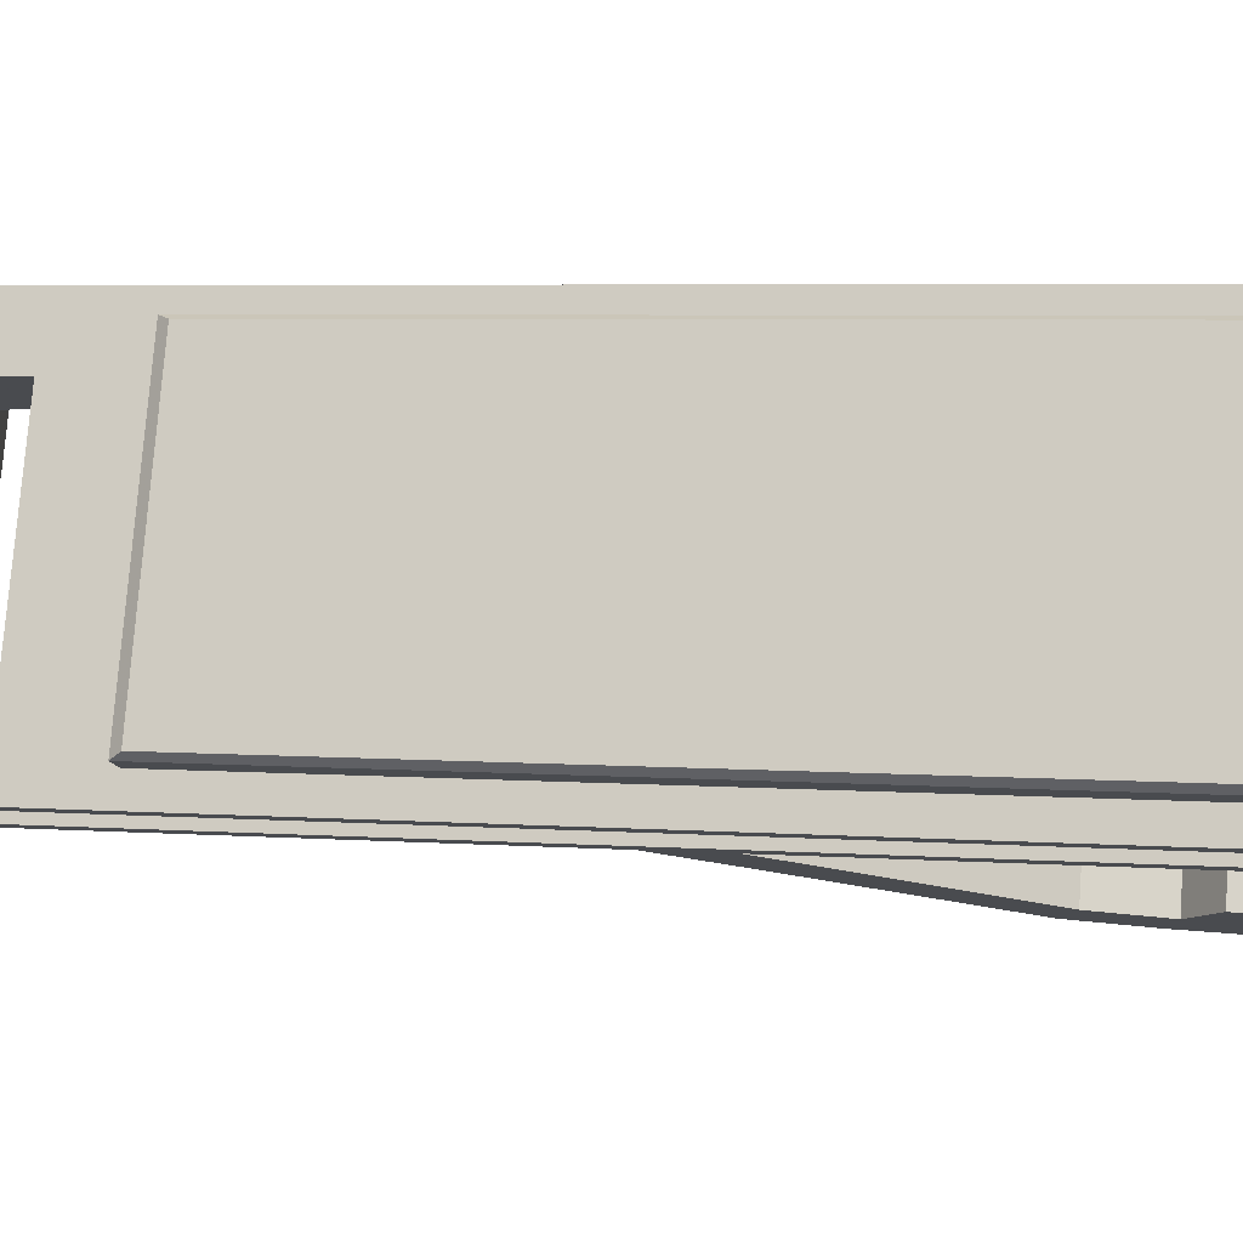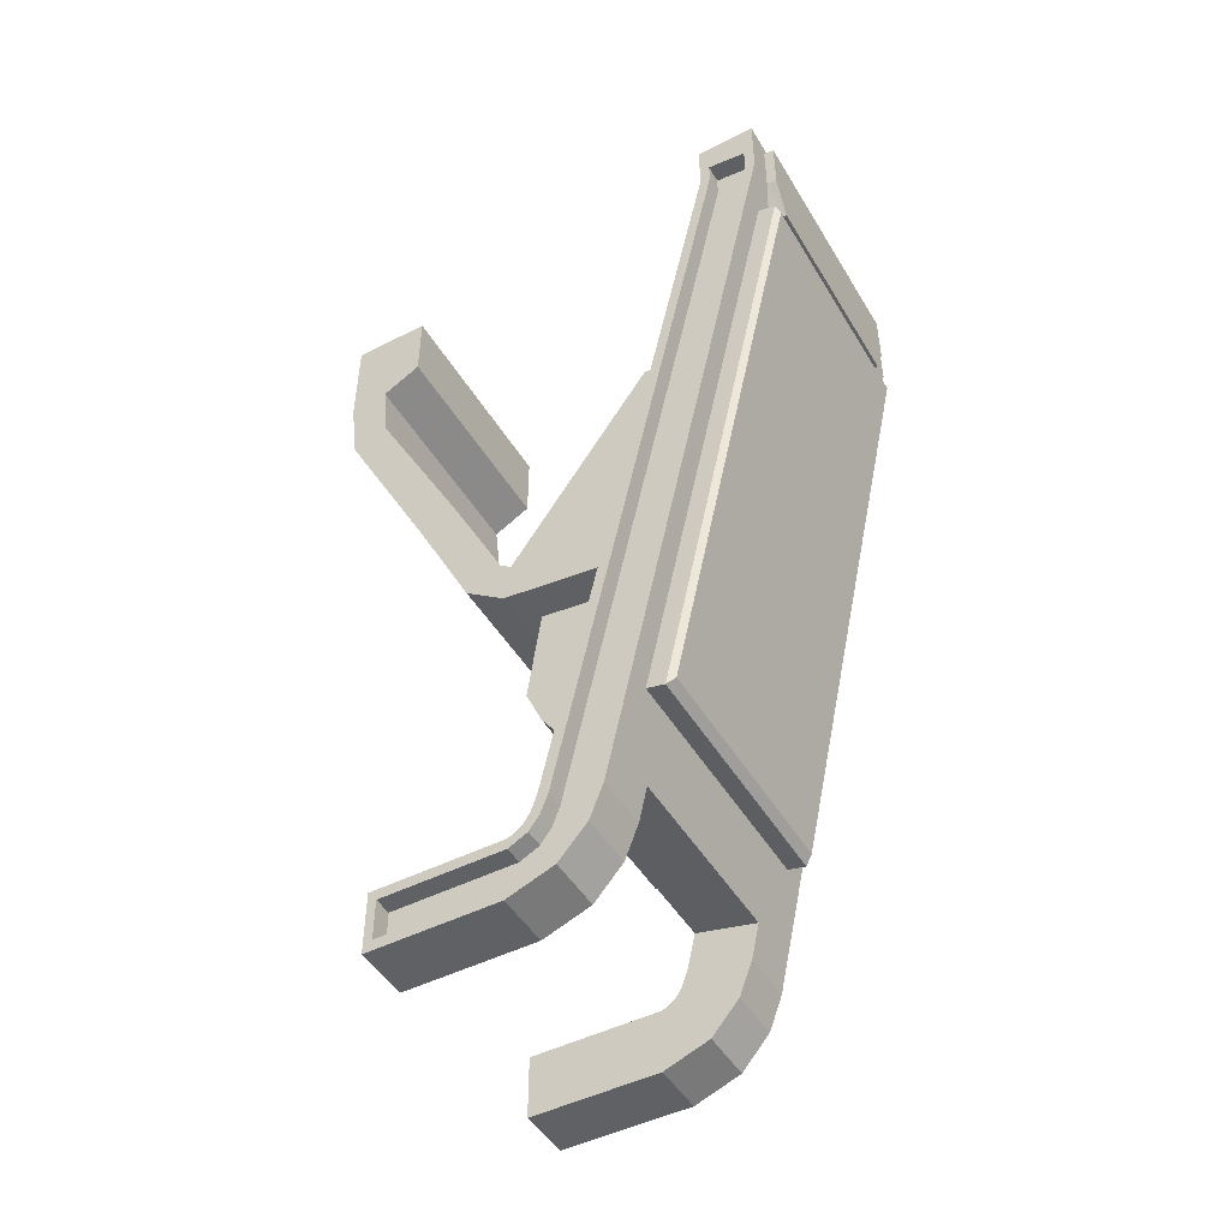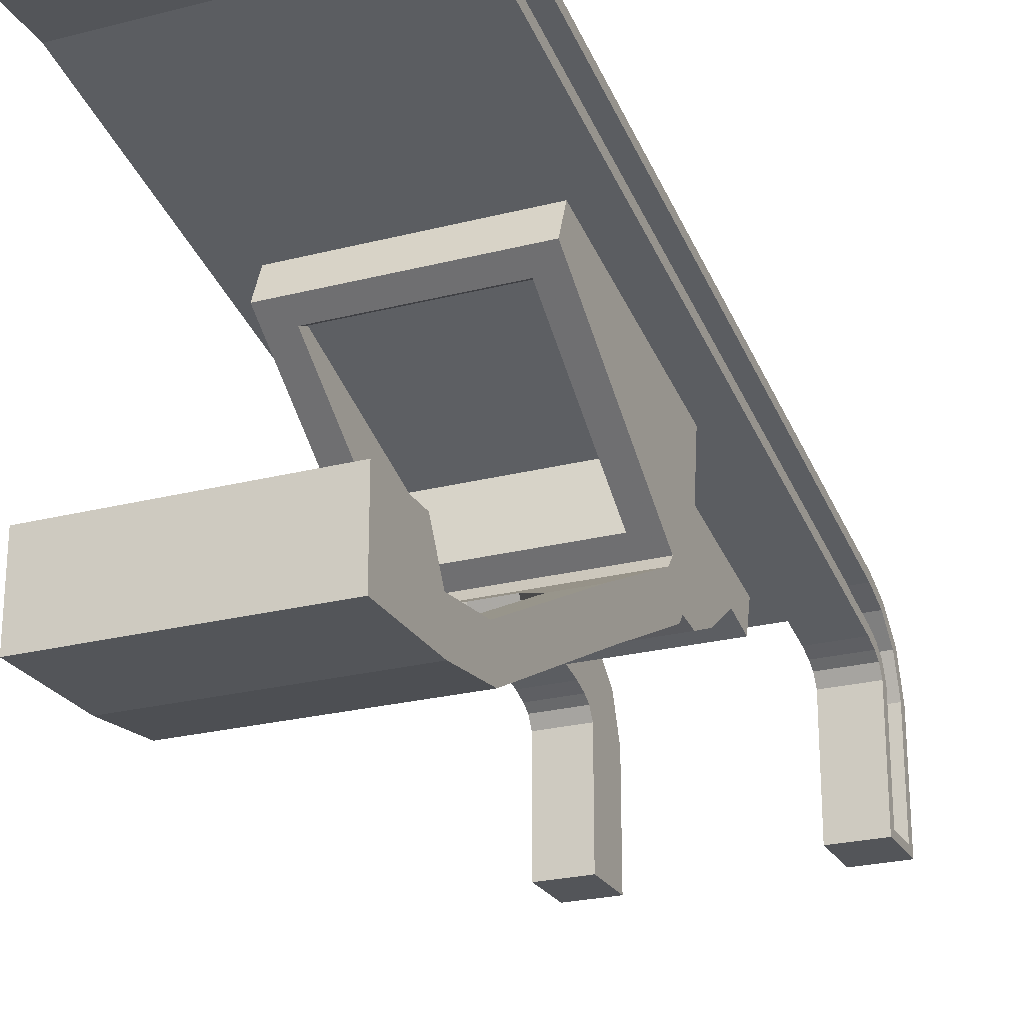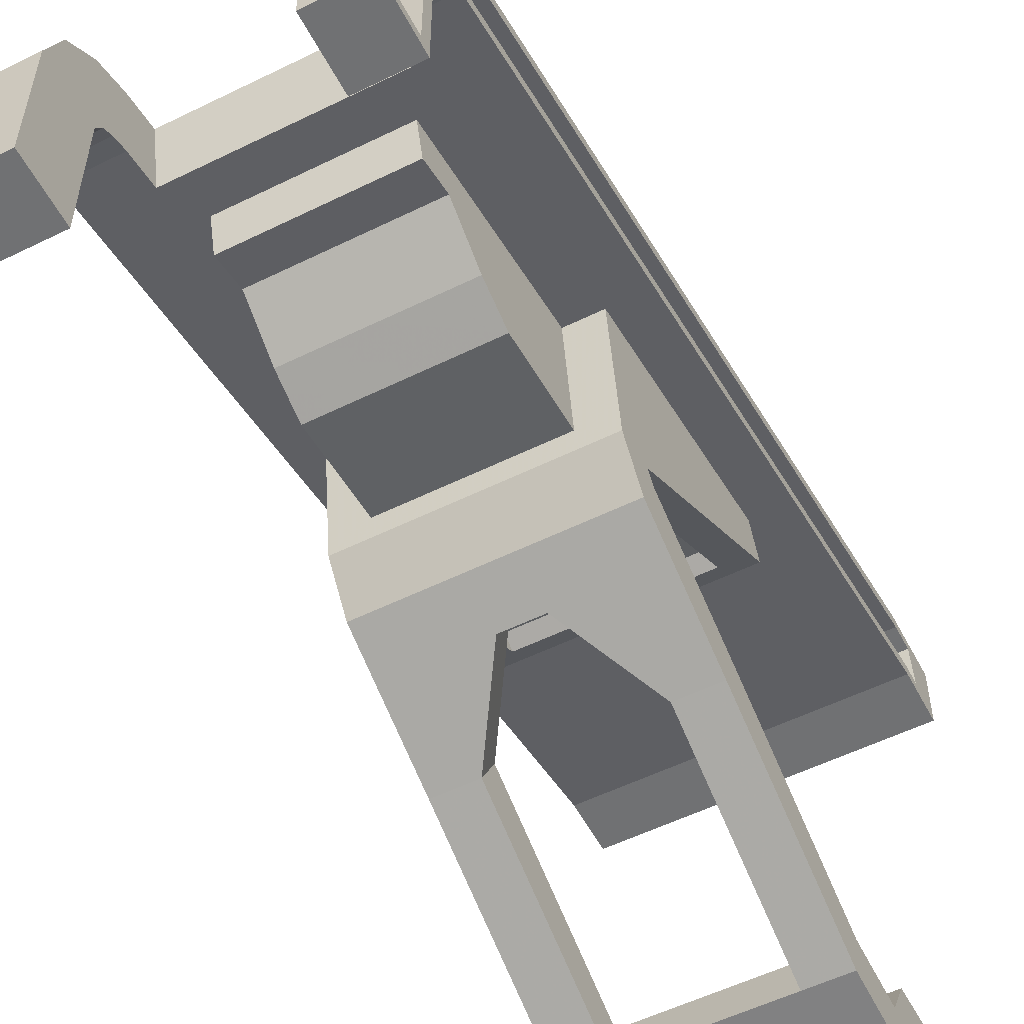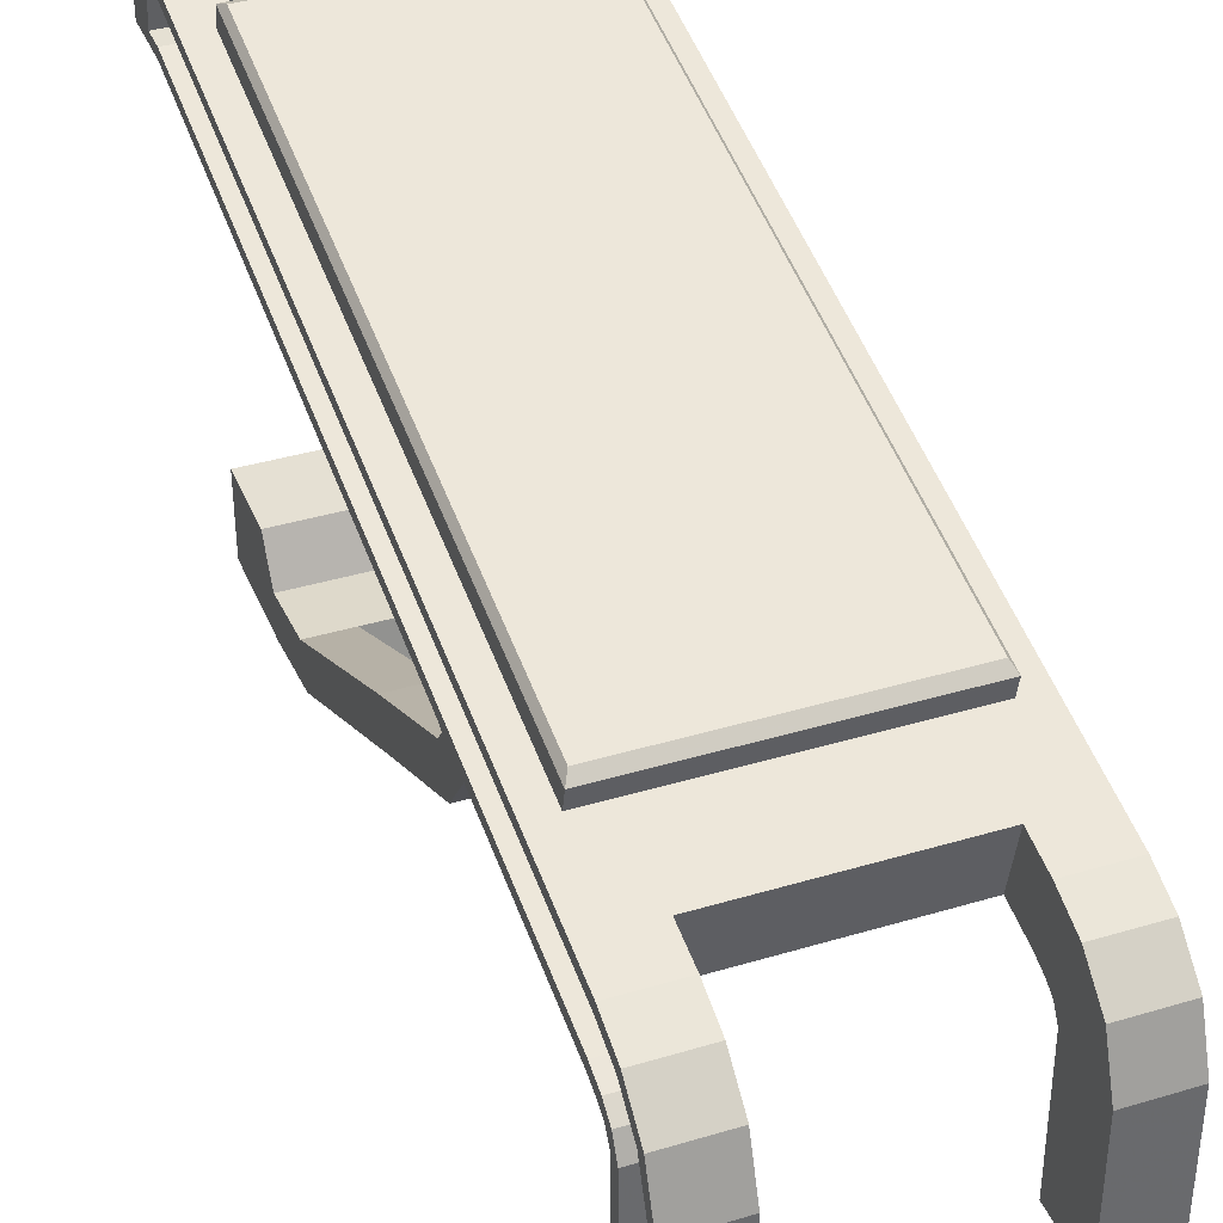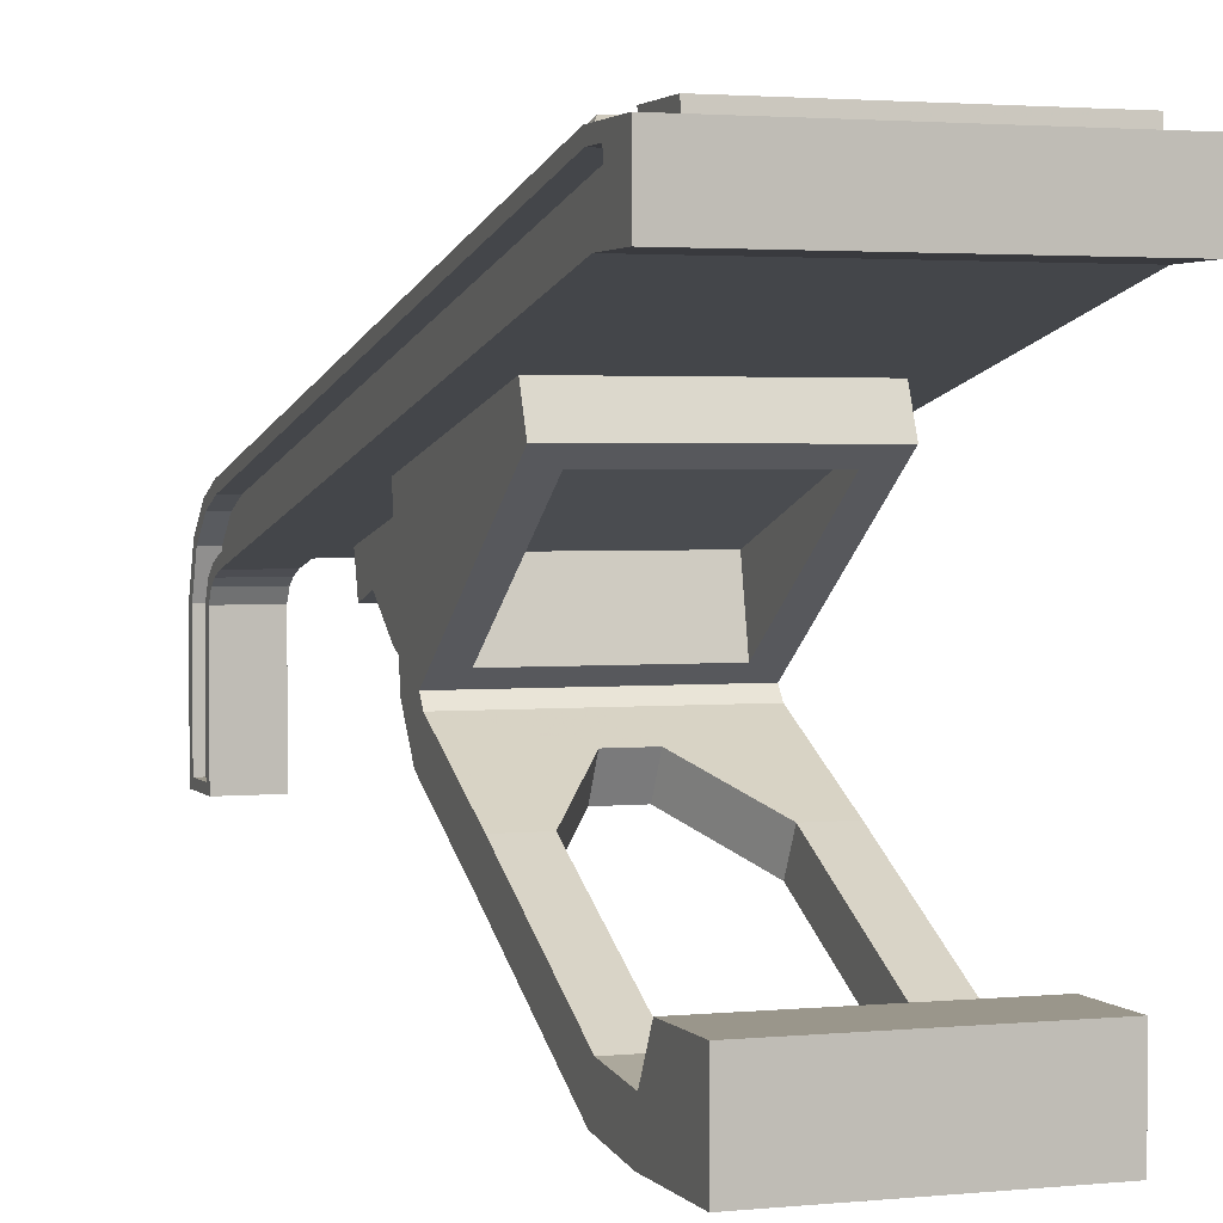
<metadata>
{"format":"obj","ext":"obj","renderer":"f3d","projection":"perspective","resolution":1024,"background":"white","views":[{"elev":76.3,"azim":-85.7,"up":"+Y"},{"elev":-47.7,"azim":119.7,"up":"+Z"},{"elev":-24.2,"azim":23.1,"up":"+Y"},{"elev":-55.1,"azim":-152.6,"up":"+Y"},{"elev":38.2,"azim":159.2,"up":"+Y"},{"elev":2.4,"azim":-19.3,"up":"+Y"}]}
</metadata>
<code>
o FacilitySupport_Cube.1506
v 1.796 0.1891 -4.306
v 1.796 2.205 4.806
v 1.796 0.9112 -4.466
v 1.796 2.928 4.646
v 1.341 -2.506 3.522
v 1.341 -0.6777 -0.1058
v 1.341 -2.969 3.407
v 1.341 -1.099 -0.33
v 1.341 -0.6145 -0.6824
v 1.341 -0.5389 -0.211
v 1.341 1.312 -0.9436
v 1.341 1.816 1.966
v 1.341 1.165 2.228
v 0.2324 -1.346 0.1727
v 0.8534 -2.969 3.407
v 0.2324 -0.9244 0.3969
v 0.8534 -2.506 3.522
v 1.341 -1.384 1.334
v 1.341 -1.806 1.11
v 0.8534 -1.806 1.11
v 0.8534 -1.384 1.334
v 1.341 -3.064 4.244
v 1.341 -2.589 4.289
v 1.025 1.001 1.994
v 1.025 -0.3754 0.02312
v 1.025 0.4222 -0.1456
v 1.025 1.088 1.825
v 0.934 1.073 -0.9113
v 0.934 -0.3762 -0.7147
v 0.934 -0.531 -1.856
v 0.934 -0.3313 -2.315
v 0.934 0.06706 -2.872
v 0.934 0.663 -3.496
v 0.934 -0.05066 -3.299
v 1.341 -3.064 5.45
v 1.796 2.205 5.45
v 1.796 2.928 5.45
v 1.796 0.1192 -4.498
v 1.796 0.7533 -4.878
v 1.796 0.04184 -4.619
v 1.796 0.4217 -5.254
v 1.796 -0.1235 -5.45
v 1.796 -0.1101 -4.711
v 1.796 -1.659 -4.711
v 1.796 0.3559 -3.552
v 1.796 1.078 -3.712
v 1.148 1.005 -4.041
v 1.148 0.2832 -3.881
v 1.148 0.9112 -4.466
v 1.148 0.1891 -4.306
v 1.148 -1.659 -4.711
v 1.148 -0.1235 -5.45
v 1.148 -0.1101 -4.711
v 1.148 0.4217 -5.254
v 1.148 0.04184 -4.619
v 1.148 0.7533 -4.878
v 1.148 0.1192 -4.498
v 1.796 -1.659 -5.45
v 1.148 -1.659 -5.45
v 1.512 1.203 -3.147
v 1.512 2.803 4.082
v 1.512 3.017 4.034
v 1.512 1.417 -3.195
v 1.459 1.512 -3.104
v 1.459 3.064 3.913
v 1.264 2.821 4.163
v 1.469 2.928 4.646
v 1.469 2.928 5.335
v 1.469 3.05 4.629
v 1.469 3.05 5.318
v 1.264 3.05 4.146
v 1.796 -1.554 -5.321
v 1.796 -1.554 -4.84
v 1.796 2.802 4.674
v 1.796 0.7853 -4.438
v 1.796 2.331 4.778
v 1.796 0.3152 -4.334
v 1.796 -0.1211 -5.321
v 1.796 -0.1124 -4.84
v 1.796 0.3555 -5.143
v 1.796 0.1081 -4.73
v 1.796 0.6427 -4.812
v 1.796 0.2298 -4.564
v 1.796 2.331 5.04
v 1.796 2.802 4.976
v 1.584 2.802 4.976
v 1.584 2.331 5.04
v 1.584 0.2298 -4.564
v 1.584 0.6427 -4.812
v 1.584 0.1081 -4.73
v 1.584 0.3555 -5.143
v 1.584 -0.1124 -4.84
v 1.584 -0.1211 -5.321
v 1.584 0.3152 -4.334
v 1.584 2.331 4.778
v 1.584 0.7853 -4.438
v 1.584 2.802 4.674
v 1.584 -1.554 -4.84
v 1.584 -1.554 -5.321
v 1.341 -2.115 5.45
v 1.341 -2.115 4.552
v -1.796 0.1891 -4.306
v -1.796 2.205 4.806
v -1.796 0.9112 -4.466
v -1.796 2.928 4.646
v -1.341 -2.506 3.522
v -1.341 -0.6777 -0.1058
v -1.341 -2.969 3.407
v -1.341 -1.099 -0.33
v -1.341 -0.6145 -0.6824
v -1.341 -0.5389 -0.211
v -1.341 1.312 -0.9436
v -1.341 1.816 1.966
v -1.341 1.165 2.228
v -0.2324 -1.346 0.1727
v -0.8534 -2.969 3.407
v -0.2324 -0.9244 0.3969
v -0.8534 -2.506 3.522
v -1.341 -1.384 1.334
v -1.341 -1.806 1.11
v -0.8534 -1.806 1.11
v -0.8534 -1.384 1.334
v -1.341 -3.064 4.244
v -1.341 -2.589 4.289
v -1.025 1.001 1.994
v -1.025 -0.3754 0.02312
v -1.025 0.4222 -0.1456
v -1.025 1.088 1.825
v -0.934 1.073 -0.9113
v -0.934 -0.3762 -0.7147
v -0.934 -0.531 -1.856
v -0.934 -0.3313 -2.315
v -0.934 0.06706 -2.872
v -0.934 0.663 -3.496
v -0.934 -0.05066 -3.299
v -1.341 -3.064 5.45
v -1.796 2.205 5.45
v -1.796 2.928 5.45
v -1.796 0.1192 -4.498
v -1.796 0.7533 -4.878
v -1.796 0.04184 -4.619
v -1.796 0.4217 -5.254
v -1.796 -0.1235 -5.45
v -1.796 -0.1101 -4.711
v -1.796 -1.659 -4.711
v -1.796 0.3559 -3.552
v -1.796 1.078 -3.712
v -1.148 1.005 -4.041
v -1.148 0.2832 -3.881
v -1.148 0.9112 -4.466
v -1.148 0.1891 -4.306
v -1.148 -1.659 -4.711
v -1.148 -0.1235 -5.45
v -1.148 -0.1101 -4.711
v -1.148 0.4217 -5.254
v -1.148 0.04184 -4.619
v -1.148 0.7533 -4.878
v -1.148 0.1192 -4.498
v -1.796 -1.659 -5.45
v -1.148 -1.659 -5.45
v -1.512 1.203 -3.147
v -1.512 2.803 4.082
v -1.512 3.017 4.034
v -1.512 1.417 -3.195
v -1.459 1.512 -3.104
v -1.459 3.064 3.913
v -1.264 2.821 4.163
v -1.469 2.928 4.646
v -1.469 2.928 5.335
v -1.469 3.05 4.629
v -1.469 3.05 5.318
v -1.264 3.05 4.146
v 0 1.512 -3.104
v 0 1.417 -3.195
v 0 3.017 4.034
v 0 2.803 4.082
v 0 1.203 -3.147
v 0 1.005 -4.041
v 0 0.2832 -3.881
v 0 2.205 5.45
v 0 2.928 5.45
v 0 2.205 4.806
v -1.796 -1.554 -5.321
v -1.796 -1.554 -4.84
v -1.796 2.802 4.674
v -1.796 0.7853 -4.438
v -1.796 2.331 4.778
v -1.796 0.3152 -4.334
v -1.796 -0.1211 -5.321
v -1.796 -0.1124 -4.84
v -1.796 0.3555 -5.143
v -1.796 0.1081 -4.73
v -1.796 0.6427 -4.812
v -1.796 0.2298 -4.564
v -1.796 2.331 5.04
v -1.796 2.802 4.976
v -1.584 2.802 4.976
v -1.584 2.331 5.04
v -1.584 0.2298 -4.564
v -1.584 0.6427 -4.812
v -1.584 0.1081 -4.73
v -1.584 0.3555 -5.143
v -1.584 -0.1124 -4.84
v -1.584 -0.1211 -5.321
v -1.584 0.3152 -4.334
v -1.584 2.331 4.778
v -1.584 0.7853 -4.438
v -1.584 2.802 4.674
v -1.584 -1.554 -4.84
v -1.584 -1.554 -5.321
v 0 -0.05066 -3.299
v 0 0.663 -3.496
v 0 0.06706 -2.872
v 0 -0.3313 -2.315
v 0 -0.531 -1.856
v 0 -0.3762 -0.7147
v 0 1.088 1.825
v 0 0.4222 -0.1456
v 0 -0.3754 0.02312
v 0 1.001 1.994
v 0 -0.9244 0.3969
v 0 -1.346 0.1727
v 0 1.165 2.228
v 0 1.816 1.966
v 0 -0.5389 -0.211
v 0 -0.6146 -0.6824
v 0 -1.099 -0.33
v 0 -0.6778 -0.1058
v 0 -2.115 4.552
v 0 -2.115 5.45
v 0 -3.064 5.45
v 0 -3.064 4.244
v 0 -2.589 4.289
v 0 -2.506 3.522
v 0 -2.969 3.407
v 0 3.05 4.146
v 0 3.05 5.318
v 0 2.928 5.335
v 0 2.821 4.163
v 0 3.064 3.913
v -1.341 -2.115 5.45
v -1.341 -2.115 4.552
f 228 6 10 225
f 6 8 9 10
f 223 13 12 224
f 227 8 14 222
f 6 18 19 8
f 18 5 7 19
f 8 19 20 14
f 19 7 15 20
f 5 18 21 17
f 18 6 16 21
f 14 20 21 16
f 17 21 20 15
f 10 13 24 25
f 225 10 25 219
f 219 25 26 218
f 25 24 27 26
f 218 26 27 217
f 11 9 29 28
f 182 2 36 180
f 46 3 49 47
f 1 45 48 50
f 44 43 53 51
f 41 42 52 54
f 43 40 55 53
f 39 41 54 56
f 40 38 57 55
f 3 39 56 49
f 38 1 50 57
f 47 49 50 48
f 49 56 57 50
f 54 55 57 56
f 52 53 55 54
f 4 46 60 61
f 176 61 62 175
f 61 60 63 62
f 62 63 64 65
f 175 62 65 240
f 4 61 66 67
f 181 37 68 238
f 37 4 67 68
f 68 67 69 70
f 238 68 70 237
f 67 66 71 69
f 61 176 239 66
f 63 174 173 64
f 60 177 174 63
f 45 2 182 179
f 36 37 181 180
f 42 41 80 78
f 40 43 79 81
f 41 39 82 80
f 38 40 81 83
f 39 3 75 82
f 1 38 83 77
f 36 2 76 84
f 37 36 84 85
f 4 37 85 74
f 74 85 86 97
f 85 84 87 86
f 84 76 95 87
f 77 83 88 94
f 82 75 96 89
f 83 81 90 88
f 80 82 89 91
f 81 79 92 90
f 78 80 91 93
f 73 72 99 98
f 91 90 92 93
f 89 88 90 91
f 96 94 88 89
f 95 97 86 87
f 32 213 211 34
f 31 214 213 32
f 30 215 214 31
f 29 216 215 30
f 9 226 216 29
f 24 220 217 27
f 13 223 220 24
f 14 16 221 222
f 6 228 221 16
f 8 227 226 9
f 17 15 235 234
f 65 64 173 240
f 69 236 237 70
f 35 23 101 100
f 23 233 229 101
f 231 35 100 230
f 22 23 35
f 232 22 35 231
f 101 229 230 100
f 235 15 22 232
f 5 17 23
f 15 7 22
f 7 5 23 22
f 17 234 233 23
f 10 9 11
f 10 11 12 13
f 28 29 30
f 28 30 31
f 28 31 32 33
f 33 32 34
f 34 211 212 33
f 178 46 47
f 236 69 71
f 46 178 177 60
f 47 48 179 178
f 45 179 48
f 46 4 74 75
f 3 46 75
f 2 45 77 76
f 45 1 77
f 76 77 94 95
f 75 74 97 96
f 96 97 95 94
f 66 239 236 71
f 42 58 59 52
f 59 51 53 52
f 58 44 51 59
f 44 58 72 73
f 58 42 78 72
f 43 44 73 79
f 79 73 98 92
f 72 78 93 99
f 93 92 98 99
f 228 225 111 107
f 107 111 110 109
f 223 224 113 114
f 227 222 115 109
f 107 109 120 119
f 119 120 108 106
f 109 115 121 120
f 120 121 116 108
f 106 118 122 119
f 119 122 117 107
f 115 117 122 121
f 118 116 121 122
f 111 126 125 114
f 225 219 126 111
f 219 218 127 126
f 126 127 128 125
f 218 217 128 127
f 112 129 130 110
f 182 180 137 103
f 147 148 150 104
f 102 151 149 146
f 145 152 154 144
f 142 155 153 143
f 144 154 156 141
f 140 157 155 142
f 141 156 158 139
f 104 150 157 140
f 139 158 151 102
f 148 149 151 150
f 150 151 158 157
f 155 157 158 156
f 153 155 156 154
f 105 162 161 147
f 176 175 163 162
f 162 163 164 161
f 163 166 165 164
f 175 240 166 163
f 105 168 167 162
f 181 238 169 138
f 138 169 168 105
f 169 171 170 168
f 238 237 171 169
f 168 170 172 167
f 162 167 239 176
f 164 165 173 174
f 161 164 174 177
f 146 179 182 103
f 137 180 181 138
f 143 189 191 142
f 141 192 190 144
f 142 191 193 140
f 139 194 192 141
f 140 193 186 104
f 102 188 194 139
f 137 195 187 103
f 138 196 195 137
f 105 185 196 138
f 185 208 197 196
f 196 197 198 195
f 195 198 206 187
f 188 205 199 194
f 193 200 207 186
f 194 199 201 192
f 191 202 200 193
f 192 201 203 190
f 189 204 202 191
f 184 209 210 183
f 202 204 203 201
f 200 202 201 199
f 207 200 199 205
f 206 198 197 208
f 133 135 211 213
f 132 133 213 214
f 131 132 214 215
f 130 131 215 216
f 110 130 216 226
f 125 128 217 220
f 114 125 220 223
f 115 222 221 117
f 107 117 221 228
f 109 110 226 227
f 118 234 235 116
f 166 240 173 165
f 170 171 237 236
f 136 241 242 124
f 124 242 229 233
f 231 230 241 136
f 123 136 124
f 232 231 136 123
f 242 241 230 229
f 235 232 123 116
f 106 124 118
f 116 123 108
f 108 123 124 106
f 118 124 233 234
f 111 112 110
f 111 114 113 112
f 129 131 130
f 129 132 131
f 129 134 133 132
f 134 135 133
f 135 134 212 211
f 178 148 147
f 236 172 170
f 147 161 177 178
f 148 178 179 149
f 146 149 179
f 147 186 185 105
f 104 186 147
f 103 187 188 146
f 146 188 102
f 187 206 205 188
f 186 207 208 185
f 207 205 206 208
f 167 172 236 239
f 143 153 160 159
f 160 153 154 152
f 159 160 152 145
f 145 184 183 159
f 159 183 189 143
f 144 190 184 145
f 190 203 209 184
f 183 210 204 189
f 204 210 209 203

</code>
